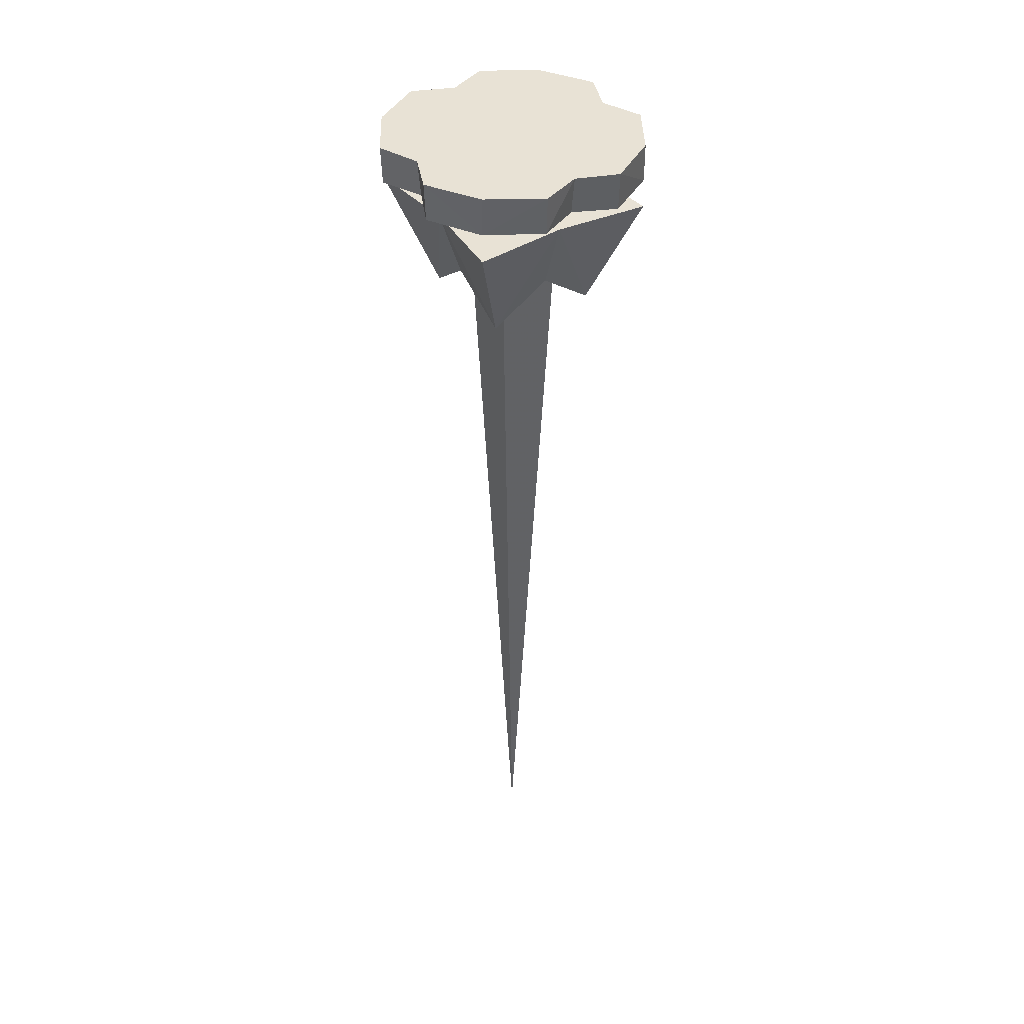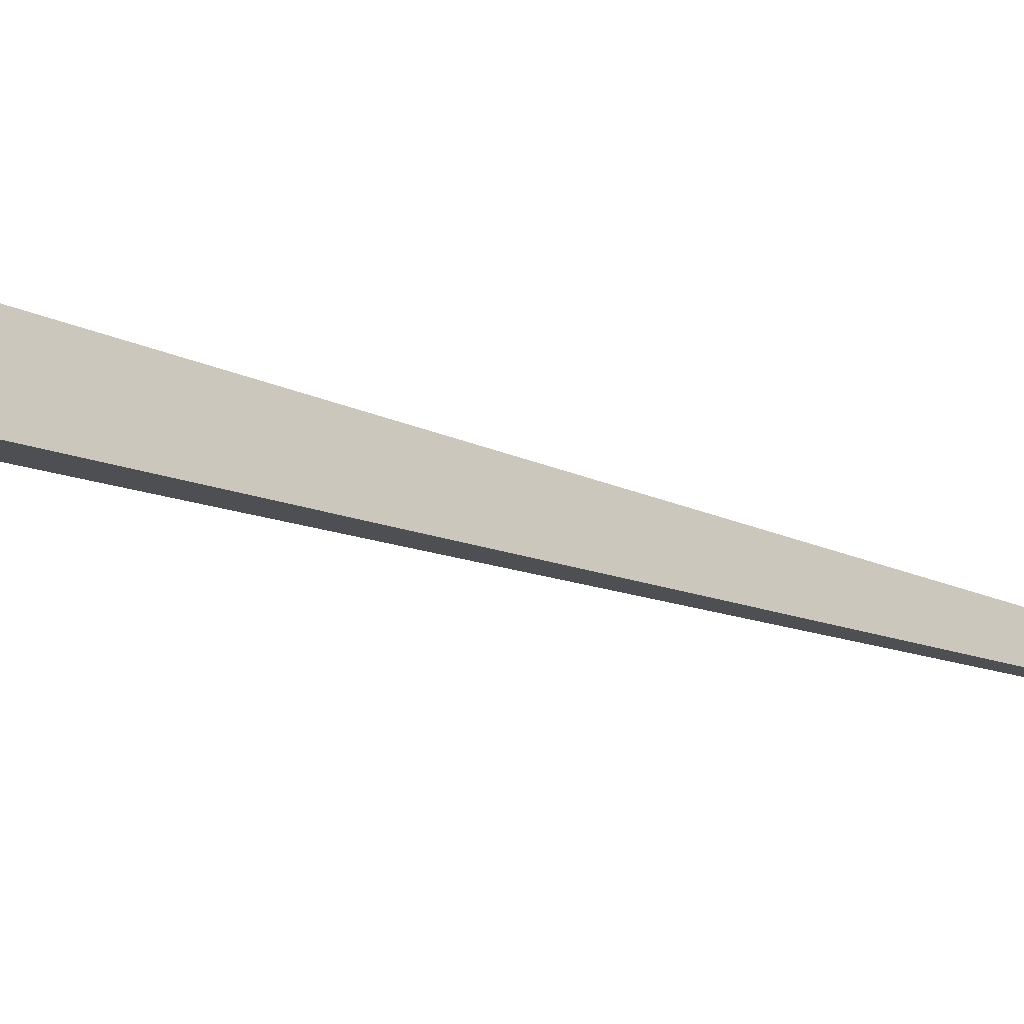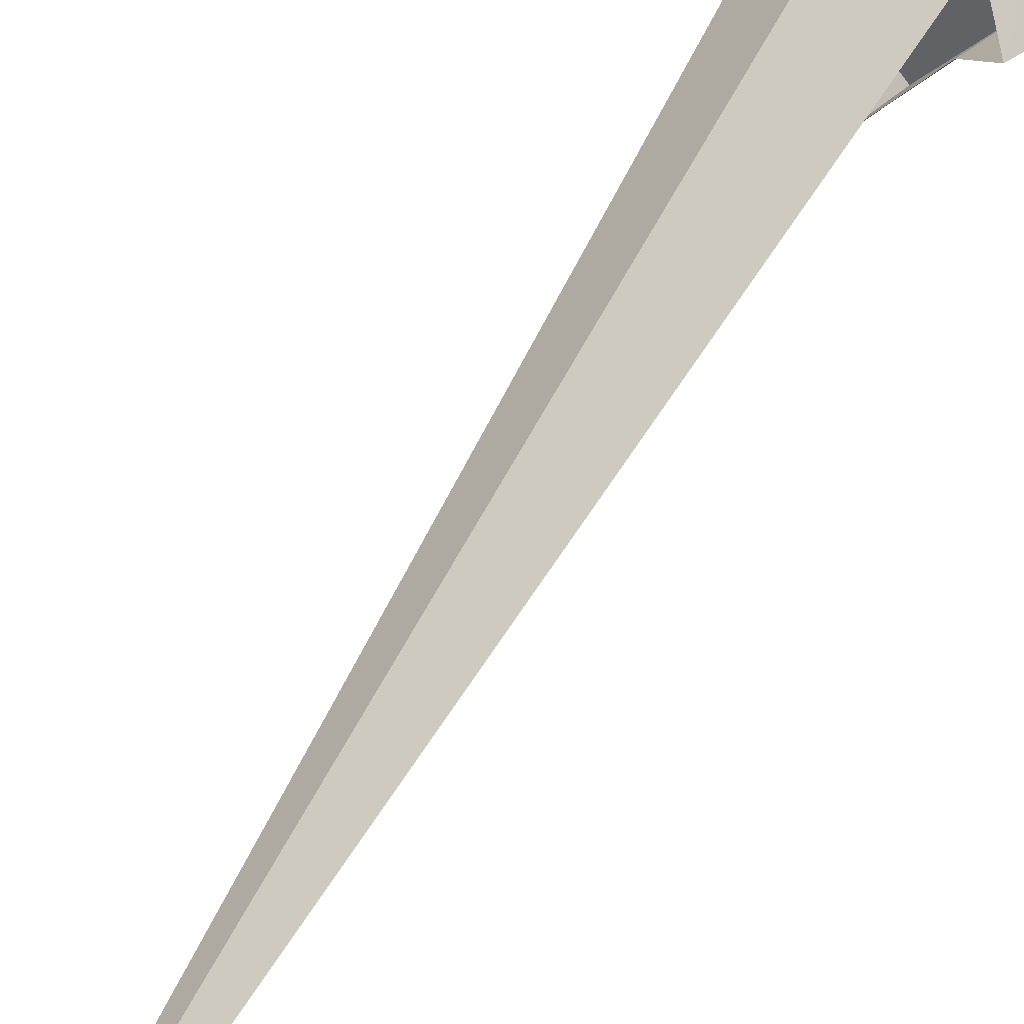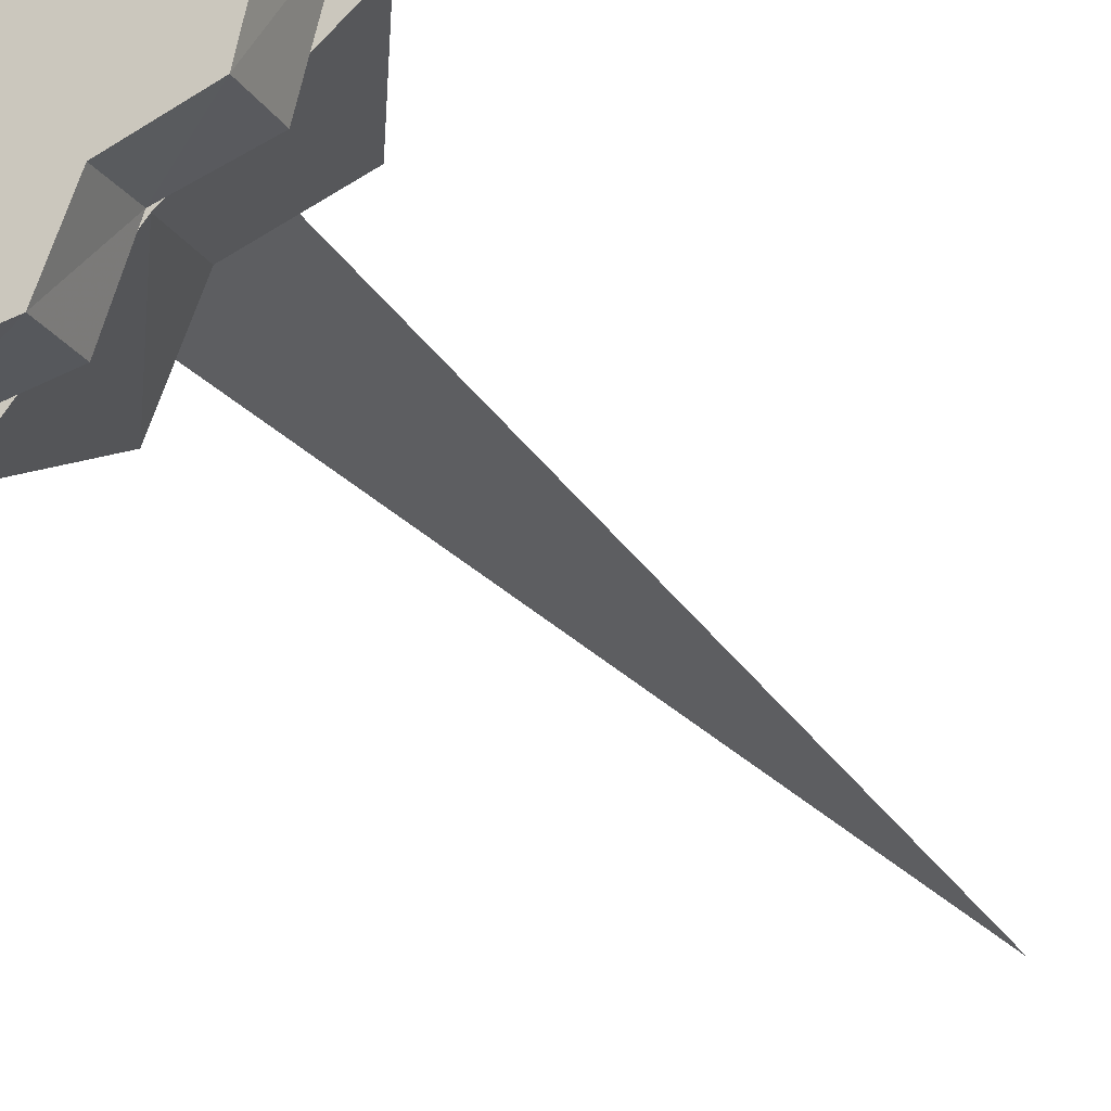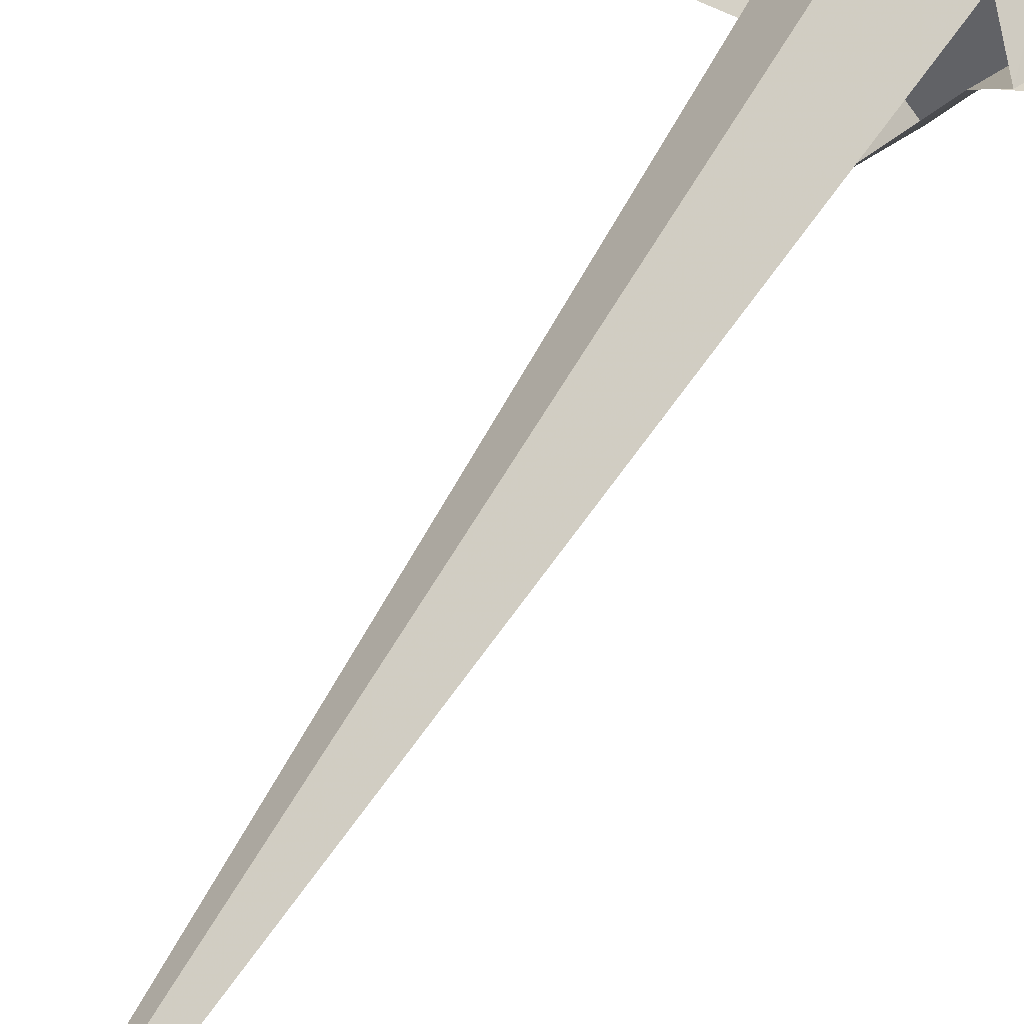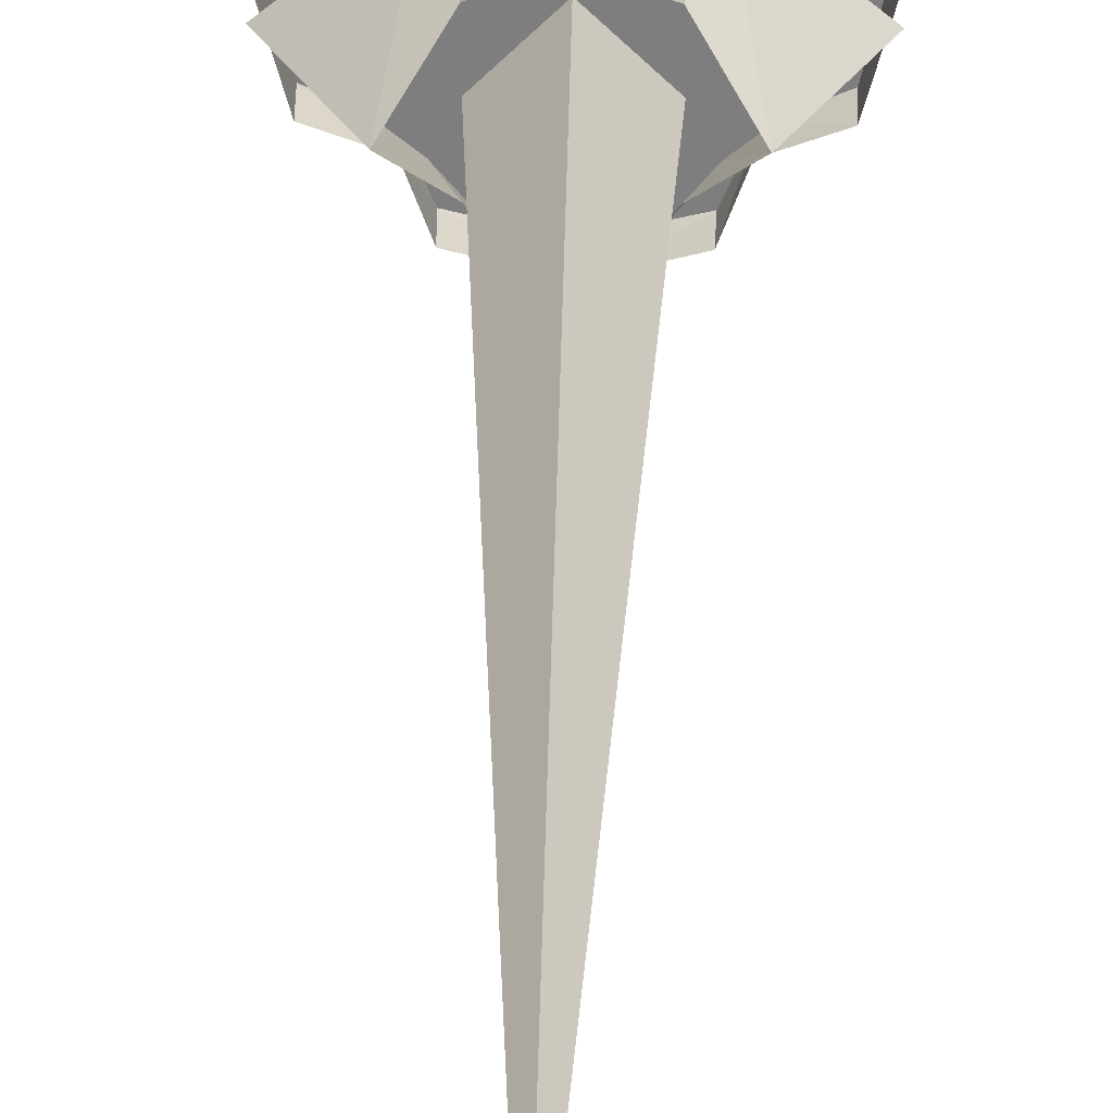
<metadata>
{"format":"obj","ext":"obj","renderer":"f3d","projection":"perspective","resolution":1024,"background":"white","views":[{"elev":40.7,"azim":102.2,"up":"+Y"},{"elev":34.0,"azim":-65.6,"up":"+Z"},{"elev":46.3,"azim":24.3,"up":"+Z"},{"elev":-21.4,"azim":-156.8,"up":"+Z"},{"elev":43.9,"azim":25.3,"up":"+Z"},{"elev":30.4,"azim":1.0,"up":"+Z"}]}
</metadata>
<code>
g stop_bottom001
v -0.001117 -0.126 1.809
v 0.818 -0.126 0.8202
v -0.001117 -1.665 1.06
v -0.8202 -0.126 0.8202
v -0.001117 -0.126 1.809
v -0.001117 -1.665 1.06
v -0.8202 -0.126 0.8202
v -0.001117 -1.665 1.06
v -0.5942 -1.1 0.5942
v -1.809 -0.126 0.001117
v -0.8202 -0.126 0.8202
v -1.06 -1.665 0.001117
v -0.8202 -0.126 -0.818
v -1.809 -0.126 0.001117
v -1.06 -1.665 0.001117
v -0.8202 -0.126 -0.818
v -1.06 -1.665 0.001117
v -0.5942 -1.1 -0.592
v -0.001117 -0.126 -1.806
v -0.8202 -0.126 -0.818
v -0.001117 -1.665 -1.058
v 0.818 -0.126 -0.818
v -0.001117 -0.126 -1.806
v -0.001117 -1.665 -1.058
v 0.818 -0.126 -0.818
v -0.001117 -1.665 -1.058
v 0.592 -1.1 -0.592
v 1.806 -0.126 0.001117
v 0.818 -0.126 -0.818
v 1.058 -1.665 0.001117
v 0.818 -0.126 0.8202
v 1.806 -0.126 0.001117
v 1.058 -1.665 0.001117
v 0.818 -0.126 0.8202
v 1.058 -1.665 0.001117
v 0.592 -1.1 0.5942
v 0.818 -0.126 -0.818
v 0.592 -1.1 -0.592
v 1.058 -1.665 0.001117
v -0.8202 -0.126 -0.818
v -0.5942 -1.1 -0.592
v -0.001117 -1.665 -1.058
v -0.8202 -0.126 0.8202
v -0.5942 -1.1 0.5942
v -1.06 -1.665 0.001117
v 0.818 -0.126 0.8202
v 0.592 -1.1 0.5942
v -0.001117 -1.665 1.06
v 1.044 0.7919 -1.044
v 0.8038 0.7919 -1.595
v 0.7897 0.2694 -1.581
v 1.002 0.2694 -1.002
v 0.8038 0.7919 -1.595
v -0.001117 0.7919 -1.792
v -0.001117 0.2694 -1.792
v 0.7897 0.2694 -1.581
v -1.004 0.2694 -1.002
v -0.7919 0.2694 -1.581
v -0.8061 0.7919 -1.595
v -1.032 0.7919 -1.044
v -0.8061 0.7919 -1.595
v -0.7919 0.2694 -1.581
v -0.001117 0.2694 -1.792
v -0.001117 0.7919 -1.792
v -1.032 0.7919 1.032
v -1.004 0.2694 1.004
v -1.583 0.2694 0.7919
v -1.597 0.7919 0.8061
v -1.597 0.7919 0.8061
v -1.583 0.2694 0.7919
v -1.795 0.2694 0.001117
v -1.795 0.7919 0.001117
v -1.004 0.2694 -1.002
v -1.032 0.7919 -1.044
v -1.597 0.7919 -0.8038
v -1.583 0.2694 -0.7897
v -1.597 0.7919 -0.8038
v -1.795 0.7919 0.001117
v -1.795 0.2694 0.001117
v -1.583 0.2694 -0.7897
v 1.044 0.7919 -1.044
v 1.002 0.2694 -1.002
v 1.581 0.2694 -0.7897
v 1.595 0.7919 -0.8038
v 1.595 0.7919 -0.8038
v 1.581 0.2694 -0.7897
v 1.792 0.2694 0.001117
v 1.792 0.7919 0.001117
v 1.002 0.2694 1.004
v 1.044 0.7919 1.032
v 1.595 0.7919 0.8061
v 1.581 0.2694 0.7919
v 1.595 0.7919 0.8061
v 1.792 0.7919 0.001117
v 1.792 0.2694 0.001117
v 1.581 0.2694 0.7919
v 1.595 0.7919 -0.8038
v 1.792 0.7919 0.001117
v 1.595 0.7919 0.8061
v 1.044 0.7919 -1.044
v 1.044 0.7919 1.032
v -0.001117 0.7919 0.001117
v -1.032 0.7919 1.032
v -0.8061 0.7919 1.597
v -0.7919 0.2694 1.583
v -1.004 0.2694 1.004
v -0.8061 0.7919 1.597
v -0.001117 0.7919 1.795
v -0.001117 0.2694 1.795
v -0.7919 0.2694 1.583
v 1.002 0.2694 1.004
v 0.7897 0.2694 1.583
v 0.8038 0.7919 1.597
v 1.044 0.7919 1.032
v 0.8038 0.7919 1.597
v 0.7897 0.2694 1.583
v -0.001117 0.2694 1.795
v -0.001117 0.7919 1.795
v 0.8038 0.8767 -0.4084
v 0.8886 0.8767 0.1423
v 0.6344 0.8767 0.6366
v 0.4084 0.8767 -0.8038
v -0.1423 0.8767 -0.8886
v 0.1401 0.8767 0.8908
v -0.6366 0.8767 -0.6344
v -0.4107 0.8767 0.8061
v -0.8908 0.8767 -0.1401
v -0.8061 0.8767 0.4107
v -1.032 0.7919 -1.044
v -0.001117 0.7919 0.001117
v -1.032 0.7919 1.032
v -1.597 0.7919 -0.8038
v -1.597 0.7919 0.8061
v -1.795 0.7919 0.001117
v -1.032 0.7919 1.032
v -0.001117 0.7919 0.001117
v 1.044 0.7919 1.032
v -0.8061 0.7919 1.597
v 0.8038 0.7919 1.597
v -0.001117 0.7919 1.795
v -1.032 0.7919 -1.044
v 1.044 0.7919 -1.044
v -0.001117 0.7919 0.001117
v 0.8038 0.7919 -1.595
v -0.8061 0.7919 -1.595
v -0.001117 0.7919 -1.792
v 0.818 -0.126 0.8202
v -0.001117 -0.126 1.809
v -0.8202 -0.126 0.8202
v 0.818 -0.126 0.8202
v 0.818 -0.126 -0.818
v 1.806 -0.126 0.001117
v 0.818 -0.126 -0.818
v -0.8202 -0.126 -0.818
v -0.001117 -0.126 -1.806
v 0.818 -0.126 -0.818
v 0.818 -0.126 0.8202
v -0.8202 -0.126 0.8202
v -0.8202 -0.126 -0.818
v -0.8202 -0.126 -0.818
v -0.8202 -0.126 0.8202
v -1.809 -0.126 0.001117
v 0.6061 -1.016 0.001117
v -0.001117 -12.64 0.001117
v -0.001117 -1.016 0.5942
v -0.001117 -1.016 0.5942
v -0.001117 -12.64 0.001117
v -0.5942 -1.016 0.001117
v -0.001117 -12.64 0.001117
v -0.001117 -1.016 -0.6061
v -0.5942 -1.016 0.001117
v -0.001117 -1.016 -0.6061
v -0.001117 -12.64 0.001117
v 0.6061 -1.016 0.001117
v -0.001117 -0.126 1.809
v 0.818 -0.126 0.8202
v -0.001117 -1.665 1.06
v -0.8202 -0.126 0.8202
v -0.001117 -0.126 1.809
v -0.001117 -1.665 1.06
v -0.8202 -0.126 0.8202
v -0.001117 -1.665 1.06
v -0.5942 -1.1 0.5942
v -1.809 -0.126 0.001117
v -0.8202 -0.126 0.8202
v -1.06 -1.665 0.001117
v -0.8202 -0.126 -0.818
v -1.809 -0.126 0.001117
v -1.06 -1.665 0.001117
v -0.8202 -0.126 -0.818
v -1.06 -1.665 0.001117
v -0.5942 -1.1 -0.592
v -0.001117 -0.126 -1.806
v -0.8202 -0.126 -0.818
v -0.001117 -1.665 -1.058
v 0.818 -0.126 -0.818
v -0.001117 -0.126 -1.806
v -0.001117 -1.665 -1.058
v 0.818 -0.126 -0.818
v -0.001117 -1.665 -1.058
v 0.592 -1.1 -0.592
v 1.806 -0.126 0.001117
v 0.818 -0.126 -0.818
v 1.058 -1.665 0.001117
v 0.818 -0.126 0.8202
v 1.806 -0.126 0.001117
v 1.058 -1.665 0.001117
v 0.818 -0.126 0.8202
v 1.058 -1.665 0.001117
v 0.592 -1.1 0.5942
v 0.818 -0.126 -0.818
v 0.592 -1.1 -0.592
v 1.058 -1.665 0.001117
v -0.8202 -0.126 -0.818
v -0.5942 -1.1 -0.592
v -0.001117 -1.665 -1.058
v -0.8202 -0.126 0.8202
v -0.5942 -1.1 0.5942
v -1.06 -1.665 0.001117
v 0.818 -0.126 0.8202
v 0.592 -1.1 0.5942
v -0.001117 -1.665 1.06
v 1.044 0.7919 -1.044
v 0.8038 0.7919 -1.595
v 0.7897 0.2694 -1.581
v 1.002 0.2694 -1.002
v 0.8038 0.7919 -1.595
v -0.001117 0.7919 -1.792
v -0.001117 0.2694 -1.792
v 0.7897 0.2694 -1.581
v -1.004 0.2694 -1.002
v -0.7919 0.2694 -1.581
v -0.8061 0.7919 -1.595
v -1.032 0.7919 -1.044
v -0.8061 0.7919 -1.595
v -0.7919 0.2694 -1.581
v -0.001117 0.2694 -1.792
v -0.001117 0.7919 -1.792
v -1.032 0.7919 1.032
v -1.004 0.2694 1.004
v -1.583 0.2694 0.7919
v -1.597 0.7919 0.8061
v -1.597 0.7919 0.8061
v -1.583 0.2694 0.7919
v -1.795 0.2694 0.001117
v -1.795 0.7919 0.001117
v -1.004 0.2694 -1.002
v -1.032 0.7919 -1.044
v -1.597 0.7919 -0.8038
v -1.583 0.2694 -0.7897
v -1.597 0.7919 -0.8038
v -1.795 0.7919 0.001117
v -1.795 0.2694 0.001117
v -1.583 0.2694 -0.7897
v 1.044 0.7919 -1.044
v 1.002 0.2694 -1.002
v 1.581 0.2694 -0.7897
v 1.595 0.7919 -0.8038
v 1.595 0.7919 -0.8038
v 1.581 0.2694 -0.7897
v 1.792 0.2694 0.001117
v 1.792 0.7919 0.001117
v 1.002 0.2694 1.004
v 1.044 0.7919 1.032
v 1.595 0.7919 0.8061
v 1.581 0.2694 0.7919
v 1.595 0.7919 0.8061
v 1.792 0.7919 0.001117
v 1.792 0.2694 0.001117
v 1.581 0.2694 0.7919
v 1.595 0.7919 -0.8038
v 1.792 0.7919 0.001117
v 1.595 0.7919 0.8061
v 1.044 0.7919 -1.044
v 1.044 0.7919 1.032
v -0.001117 0.7919 0.001117
v -1.032 0.7919 1.032
v -0.8061 0.7919 1.597
v -0.7919 0.2694 1.583
v -1.004 0.2694 1.004
v -0.8061 0.7919 1.597
v -0.001117 0.7919 1.795
v -0.001117 0.2694 1.795
v -0.7919 0.2694 1.583
v 1.002 0.2694 1.004
v 0.7897 0.2694 1.583
v 0.8038 0.7919 1.597
v 1.044 0.7919 1.032
v 0.8038 0.7919 1.597
v 0.7897 0.2694 1.583
v -0.001117 0.2694 1.795
v -0.001117 0.7919 1.795
v 0.8038 0.8767 -0.4084
v 0.8886 0.8767 0.1423
v 0.6344 0.8767 0.6366
v 0.4084 0.8767 -0.8038
v -0.1423 0.8767 -0.8886
v 0.1401 0.8767 0.8908
v -0.6366 0.8767 -0.6344
v -0.4107 0.8767 0.8061
v -0.8908 0.8767 -0.1401
v -0.8061 0.8767 0.4107
v -1.032 0.7919 -1.044
v -0.001117 0.7919 0.001117
v -1.032 0.7919 1.032
v -1.597 0.7919 -0.8038
v -1.597 0.7919 0.8061
v -1.795 0.7919 0.001117
v -1.032 0.7919 1.032
v -0.001117 0.7919 0.001117
v 1.044 0.7919 1.032
v -0.8061 0.7919 1.597
v 0.8038 0.7919 1.597
v -0.001117 0.7919 1.795
v -1.032 0.7919 -1.044
v 1.044 0.7919 -1.044
v -0.001117 0.7919 0.001117
v 0.8038 0.7919 -1.595
v -0.8061 0.7919 -1.595
v -0.001117 0.7919 -1.792
v 0.818 -0.126 0.8202
v -0.001117 -0.126 1.809
v -0.8202 -0.126 0.8202
v 0.818 -0.126 0.8202
v 0.818 -0.126 -0.818
v 1.806 -0.126 0.001117
v 0.818 -0.126 -0.818
v -0.8202 -0.126 -0.818
v -0.001117 -0.126 -1.806
v 0.818 -0.126 -0.818
v 0.818 -0.126 0.8202
v -0.8202 -0.126 0.8202
v -0.8202 -0.126 -0.818
v -0.8202 -0.126 -0.818
v -0.8202 -0.126 0.8202
v -1.809 -0.126 0.001117
v 0.6061 -1.016 0.001117
v -0.001117 -12.64 0.001117
v -0.001117 -1.016 0.5942
v -0.001117 -1.016 0.5942
v -0.001117 -12.64 0.001117
v -0.5942 -1.016 0.001117
v -0.001117 -12.64 0.001117
v -0.001117 -1.016 -0.6061
v -0.5942 -1.016 0.001117
v -0.001117 -1.016 -0.6061
v -0.001117 -12.64 0.001117
v 0.6061 -1.016 0.001117
g stop_bottom001_0
f 3 2 1
f 6 5 4
f 9 8 7
f 12 11 10
f 15 14 13
f 18 17 16
f 21 20 19
f 24 23 22
f 27 26 25
f 30 29 28
f 33 32 31
f 36 35 34
f 39 38 37
f 42 41 40
f 45 44 43
f 48 47 46
f 51 50 49
f 52 51 49
f 55 54 53
f 56 55 53
f 59 58 57
f 60 59 57
f 63 62 61
f 64 63 61
f 67 66 65
f 68 67 65
f 71 70 69
f 72 71 69
f 75 74 73
f 76 75 73
f 79 78 77
f 80 79 77
f 83 82 81
f 84 83 81
f 87 86 85
f 88 87 85
f 91 90 89
f 92 91 89
f 95 94 93
f 96 95 93
f 99 98 97
f 99 97 100
f 101 99 100
f 102 101 100
f 105 104 103
f 106 105 103
f 109 108 107
f 110 109 107
f 113 112 111
f 114 113 111
f 117 116 115
f 118 117 115
f 121 120 119
f 122 121 119
f 121 122 123
f 124 121 123
f 124 123 125
f 126 124 125
f 126 125 127
f 128 126 127
f 131 130 129
f 131 129 132
f 133 131 132
f 134 133 132
f 137 136 135
f 137 135 138
f 139 137 138
f 140 139 138
f 143 142 141
f 142 144 141
f 144 145 141
f 146 145 144
f 149 148 147
f 152 151 150
f 155 154 153
f 158 157 156
f 159 158 156
f 162 161 160
f 165 164 163
f 168 167 166
f 171 170 169
f 174 173 172

</code>
